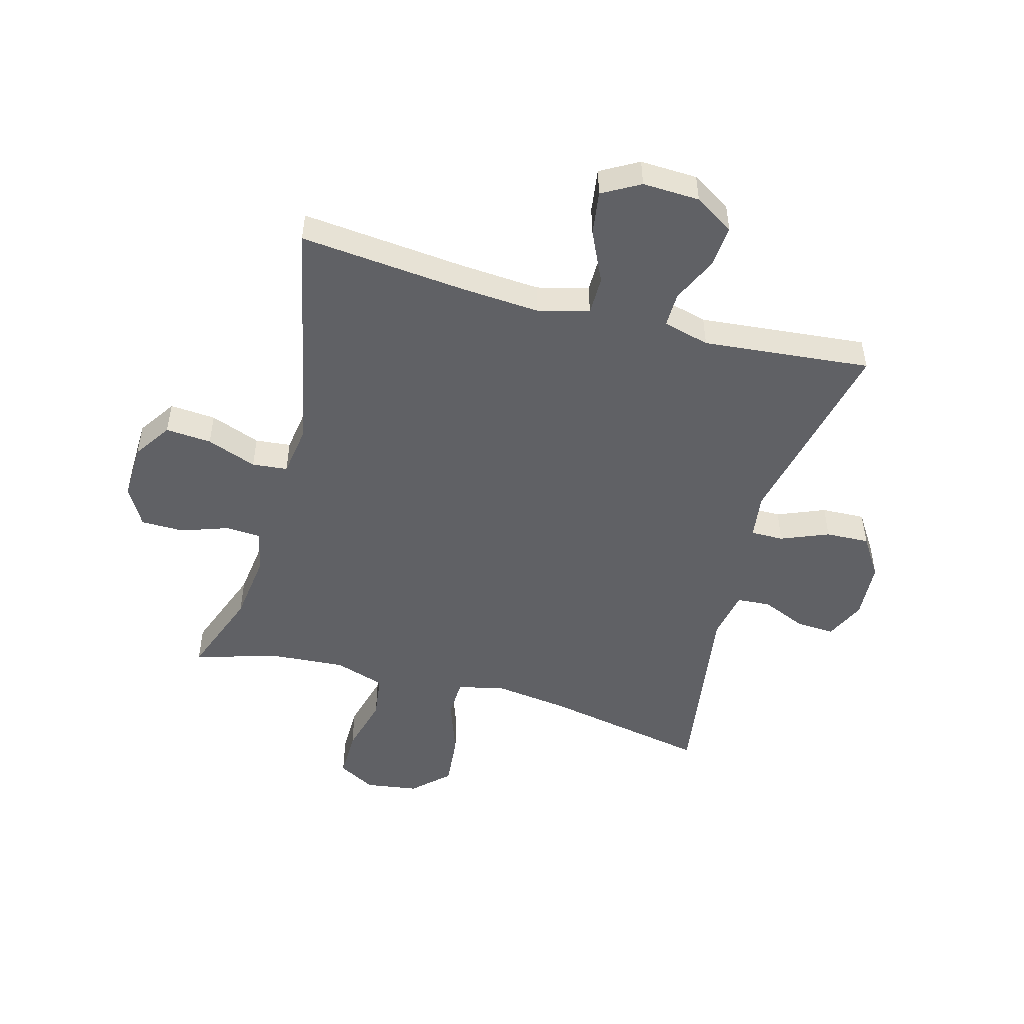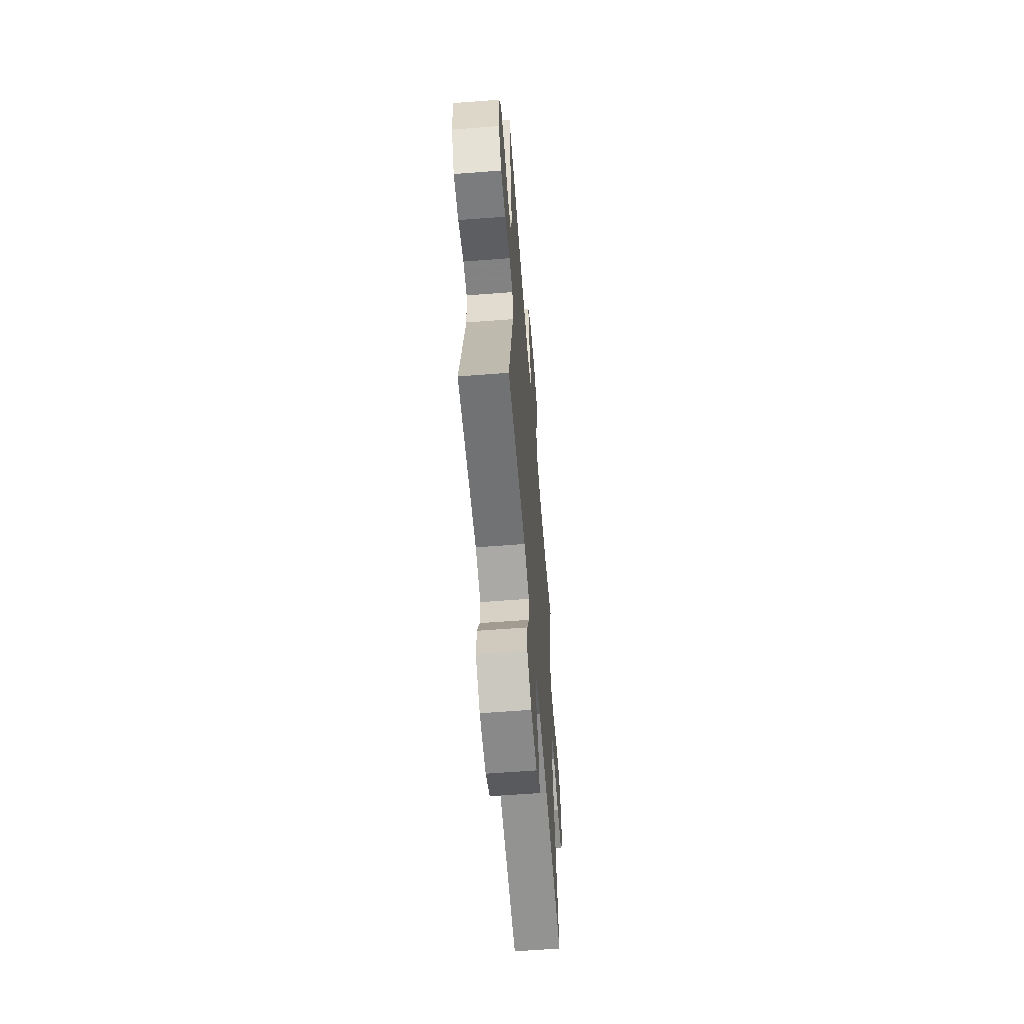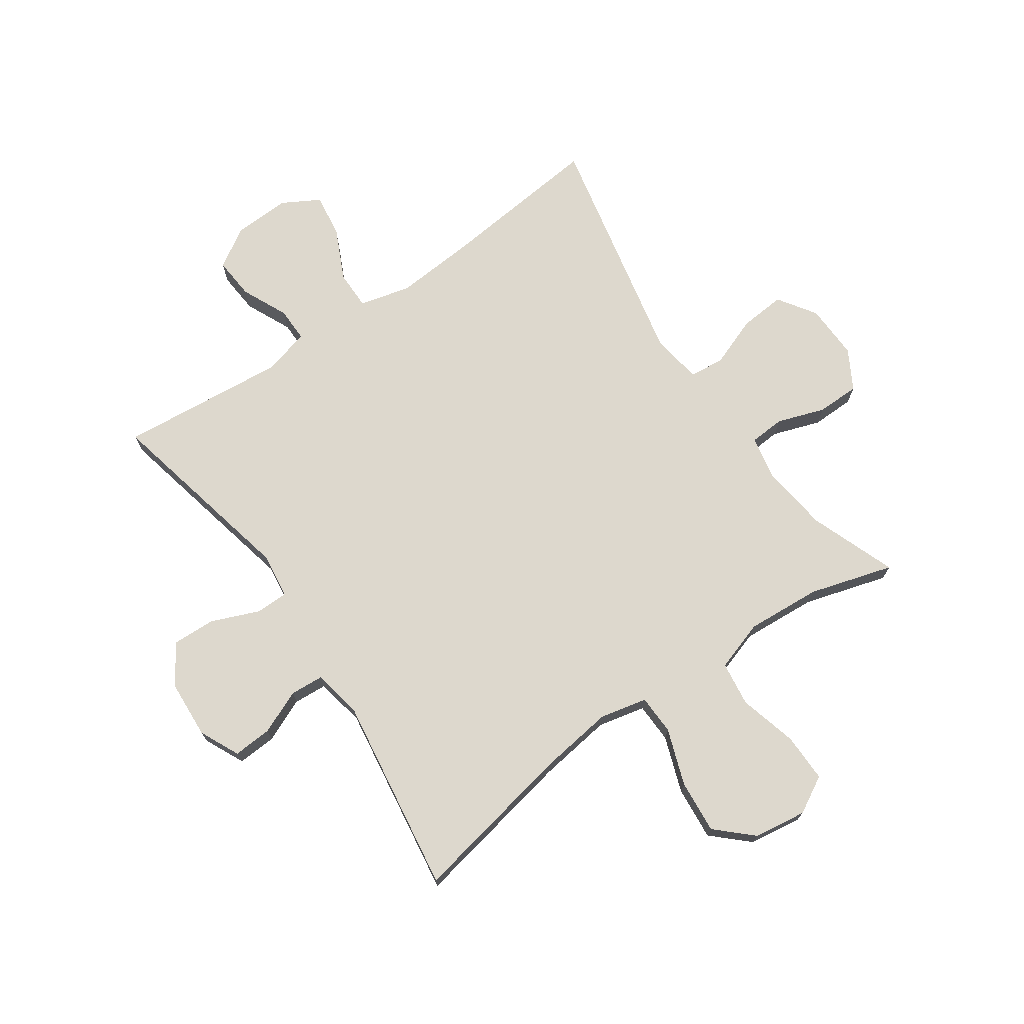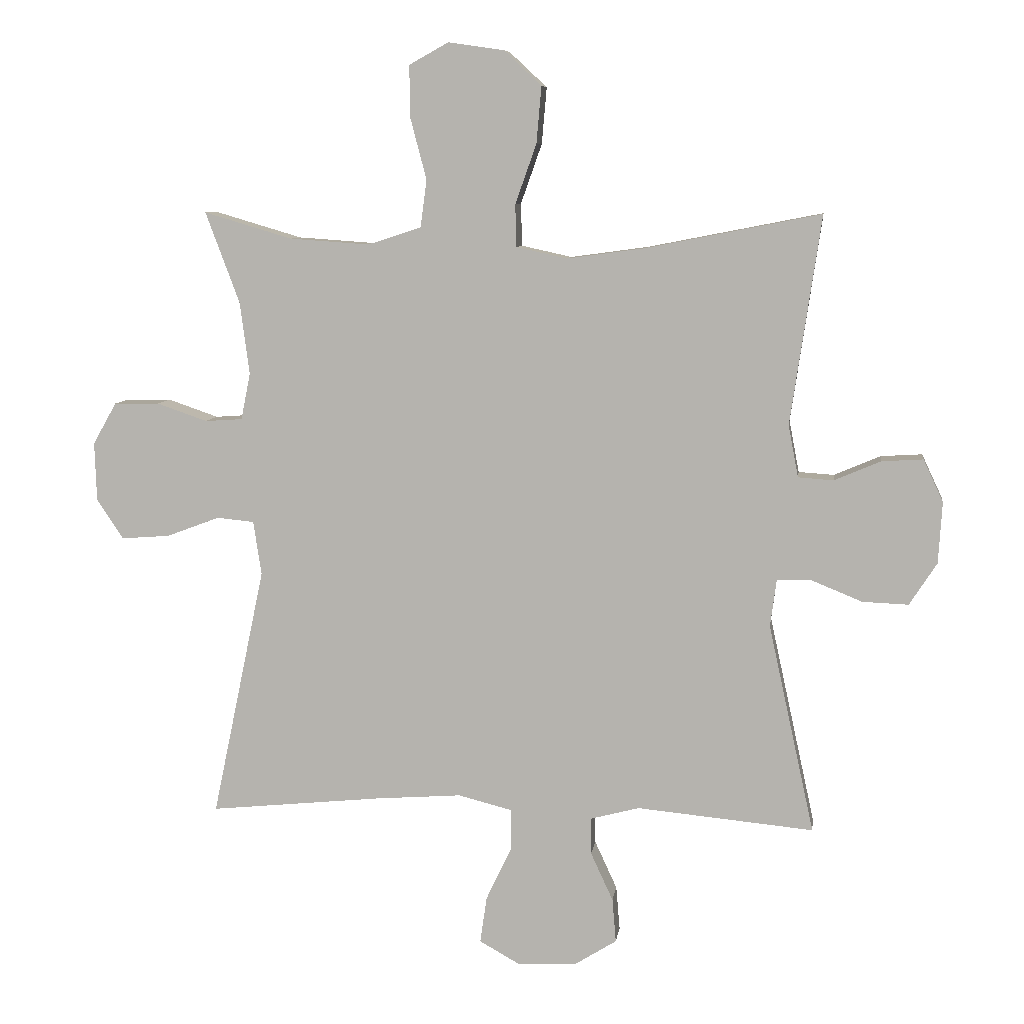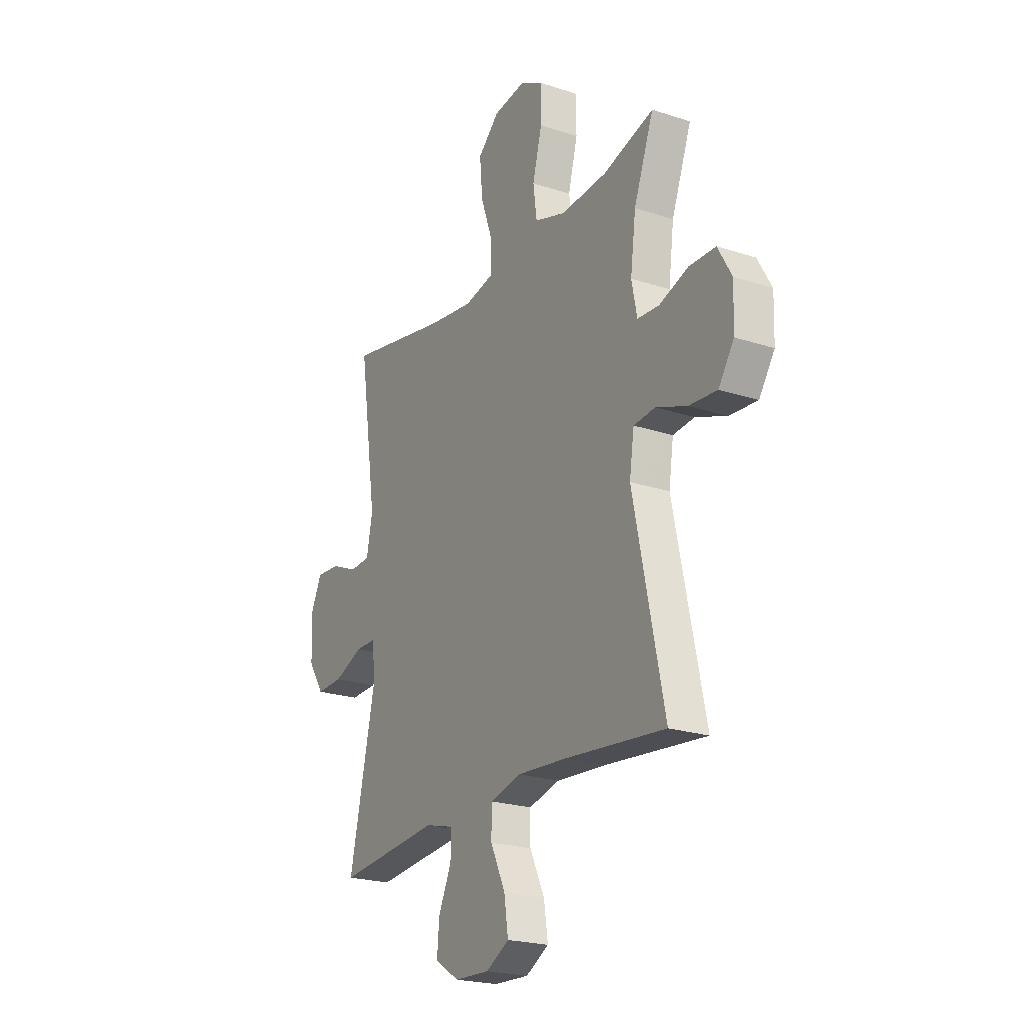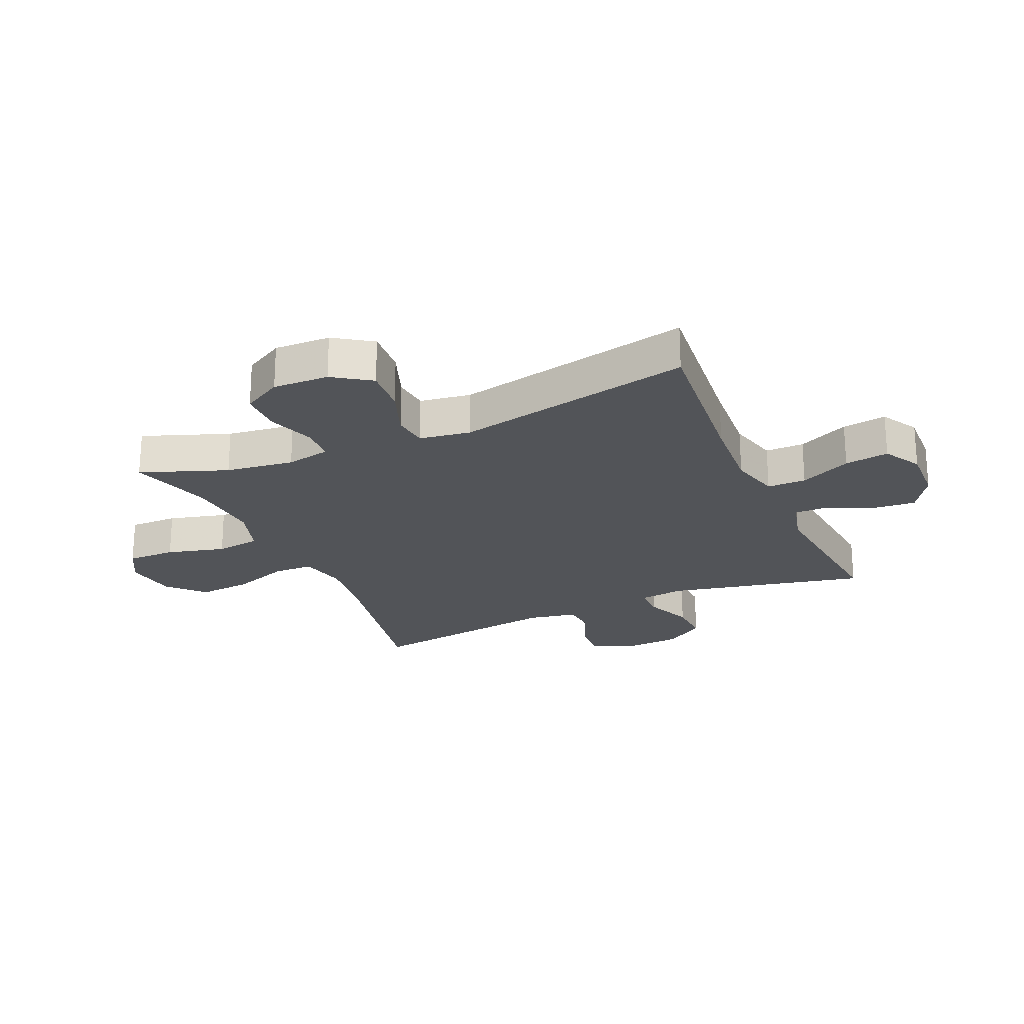
<metadata>
{"format":"obj","ext":"obj","renderer":"f3d","projection":"perspective","resolution":1024,"background":"white","views":[{"elev":-49.8,"azim":164.8,"up":"+Y"},{"elev":-60.9,"azim":-85.5,"up":"+Z"},{"elev":72.3,"azim":-34.7,"up":"+Y"},{"elev":8.1,"azim":-172.3,"up":"+Z"},{"elev":-22.3,"azim":60.3,"up":"+Z"},{"elev":-23.0,"azim":113.9,"up":"+Y"}]}
</metadata>
<code>
v 0.5 0.07 -0.5
v 0.221 0.07 -0.472
v 0.084 0.07 -0.462
v -0.003 0.07 -0.484
v -0.003 0.07 -0.55
v 0.038 0.07 -0.637
v 0.049 0.07 -0.712
v -0.015 0.07 -0.748
v -0.112 0.07 -0.744
v -0.179 0.07 -0.702
v -0.173 0.07 -0.631
v -0.137 0.07 -0.553
v -0.136 0.07 -0.494
v -0.215 0.07 -0.473
v -0.5 0.07 -0.5
v -0.426 0.07 -0.163
v -0.436 0.07 -0.086
v -0.492 0.07 -0.086
v -0.573 0.07 -0.119
v -0.647 0.07 -0.122
v -0.691 0.07 -0.054
v -0.697 0.07 0.045
v -0.665 0.07 0.113
v -0.599 0.07 0.109
v -0.524 0.07 0.077
v -0.467 0.07 0.081
v -0.451 0.07 0.165
v -0.5 0.07 0.5
v -0.218 0.07 0.445
v -0.093 0.07 0.428
v -0.012 0.07 0.446
v -0.01 0.07 0.514
v -0.044 0.07 0.61
v -0.052 0.07 0.701
v 0.008 0.07 0.757
v 0.098 0.07 0.77
v 0.161 0.07 0.735
v 0.16 0.07 0.652
v 0.134 0.07 0.553
v 0.144 0.07 0.477
v 0.23 0.07 0.449
v 0.358 0.07 0.458
v 0.5 0.07 0.5
v 0.445 0.07 0.353
v 0.43 0.07 0.237
v 0.445 0.07 0.162
v 0.505 0.07 0.158
v 0.586 0.07 0.186
v 0.659 0.07 0.185
v 0.697 0.07 0.118
v 0.694 0.07 0.023
v 0.651 0.07 -0.041
v 0.573 0.07 -0.035
v 0.488 0.07 -0.003
v 0.428 0.07 -0.009
v 0.415 0.07 -0.096
v 0.5 0 -0.5
v 0.221 0 -0.472
v 0.084 0 -0.462
v -0.003 0 -0.484
v -0.003 0 -0.55
v 0.038 0 -0.637
v 0.049 0 -0.712
v -0.015 0 -0.748
v -0.112 0 -0.744
v -0.179 0 -0.702
v -0.173 0 -0.631
v -0.137 0 -0.553
v -0.136 0 -0.494
v -0.215 0 -0.473
v -0.5 0 -0.5
v -0.426 0 -0.163
v -0.436 0 -0.086
v -0.492 0 -0.086
v -0.573 0 -0.119
v -0.647 0 -0.122
v -0.691 0 -0.054
v -0.697 0 0.045
v -0.665 0 0.113
v -0.599 0 0.109
v -0.524 0 0.077
v -0.467 0 0.081
v -0.451 0 0.165
v -0.5 0 0.5
v -0.218 0 0.445
v -0.093 0 0.428
v -0.012 0 0.446
v -0.01 0 0.514
v -0.044 0 0.61
v -0.052 0 0.701
v 0.008 0 0.757
v 0.098 0 0.77
v 0.161 0 0.735
v 0.16 0 0.652
v 0.134 0 0.553
v 0.144 0 0.477
v 0.23 0 0.449
v 0.358 0 0.458
v 0.5 0 0.5
v 0.445 0 0.353
v 0.43 0 0.237
v 0.445 0 0.162
v 0.505 0 0.158
v 0.586 0 0.186
v 0.659 0 0.185
v 0.697 0 0.118
v 0.694 0 0.023
v 0.651 0 -0.041
v 0.573 0 -0.035
v 0.488 0 -0.003
v 0.428 0 -0.009
v 0.415 0 -0.096
f 52 53 54
f 51 52 54
f 50 51 54
f 49 50 54
f 48 49 54
f 47 48 54
f 46 47 54 55
f 45 46 55 56
f 42 43 44
f 41 42 44 45
f 40 41 45 56
f 37 38 39
f 36 37 39
f 35 36 39
f 34 35 39
f 33 34 39
f 32 33 39
f 31 32 39 40
f 56 1 2
f 40 56 2
f 31 40 2
f 30 31 2
f 27 28 29
f 30 2 3
f 29 30 3
f 27 29 3
f 26 27 3
f 23 24 25
f 22 23 25
f 21 22 25
f 20 21 25
f 19 20 25
f 18 19 25
f 17 18 25 26
f 14 15 16
f 13 14 16 17
f 10 11 12
f 9 10 12
f 8 9 12
f 7 8 12
f 6 7 12
f 5 6 12
f 4 5 12 13
f 13 17 26
f 4 13 26
f 3 4 26
f 110 109 108
f 110 108 107
f 110 107 106
f 110 106 105
f 110 105 104
f 110 104 103
f 111 110 103 102
f 112 111 102 101
f 100 99 98
f 101 100 98 97
f 112 101 97 96
f 95 94 93
f 95 93 92
f 95 92 91
f 95 91 90
f 95 90 89
f 95 89 88
f 96 95 88 87
f 58 57 112
f 58 112 96
f 58 96 87
f 58 87 86
f 85 84 83
f 59 58 86
f 59 86 85
f 59 85 83
f 59 83 82
f 81 80 79
f 81 79 78
f 81 78 77
f 81 77 76
f 81 76 75
f 81 75 74
f 82 81 74 73
f 72 71 70
f 73 72 70 69
f 68 67 66
f 68 66 65
f 68 65 64
f 68 64 63
f 68 63 62
f 68 62 61
f 69 68 61 60
f 82 73 69
f 82 69 60
f 82 60 59
f 1 57 58 2
f 2 58 59 3
f 3 59 60 4
f 4 60 61 5
f 5 61 62 6
f 6 62 63 7
f 7 63 64 8
f 8 64 65 9
f 9 65 66 10
f 10 66 67 11
f 11 67 68 12
f 12 68 69 13
f 13 69 70 14
f 14 70 71 15
f 15 71 72 16
f 16 72 73 17
f 17 73 74 18
f 18 74 75 19
f 19 75 76 20
f 20 76 77 21
f 21 77 78 22
f 22 78 79 23
f 23 79 80 24
f 24 80 81 25
f 25 81 82 26
f 26 82 83 27
f 27 83 84 28
f 28 84 85 29
f 29 85 86 30
f 30 86 87 31
f 31 87 88 32
f 32 88 89 33
f 33 89 90 34
f 34 90 91 35
f 35 91 92 36
f 36 92 93 37
f 37 93 94 38
f 38 94 95 39
f 39 95 96 40
f 40 96 97 41
f 41 97 98 42
f 42 98 99 43
f 43 99 100 44
f 44 100 101 45
f 45 101 102 46
f 46 102 103 47
f 47 103 104 48
f 48 104 105 49
f 49 105 106 50
f 50 106 107 51
f 51 107 108 52
f 52 108 109 53
f 53 109 110 54
f 54 110 111 55
f 55 111 112 56
f 56 112 57 1

</code>
